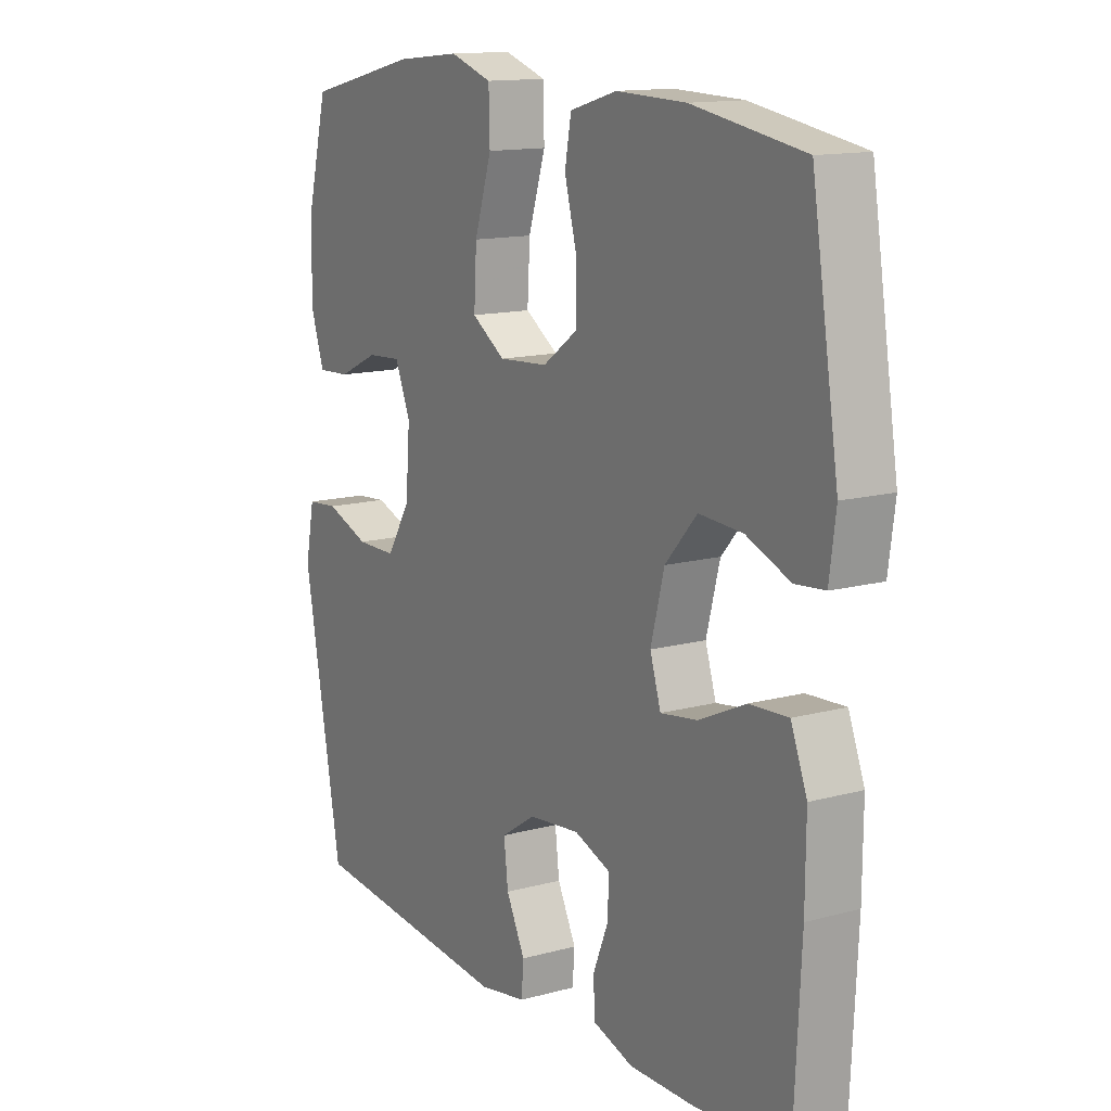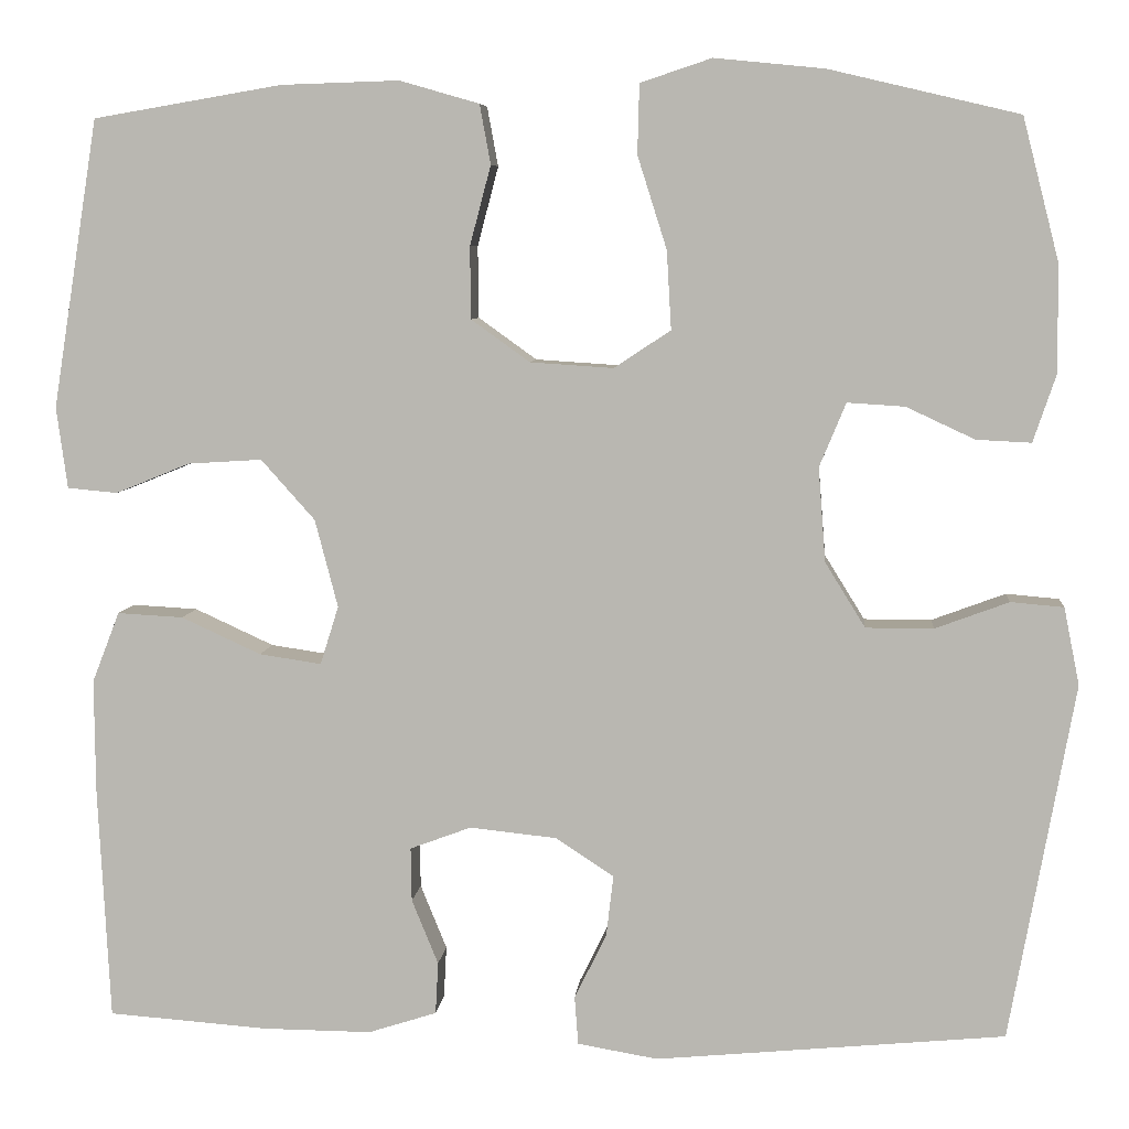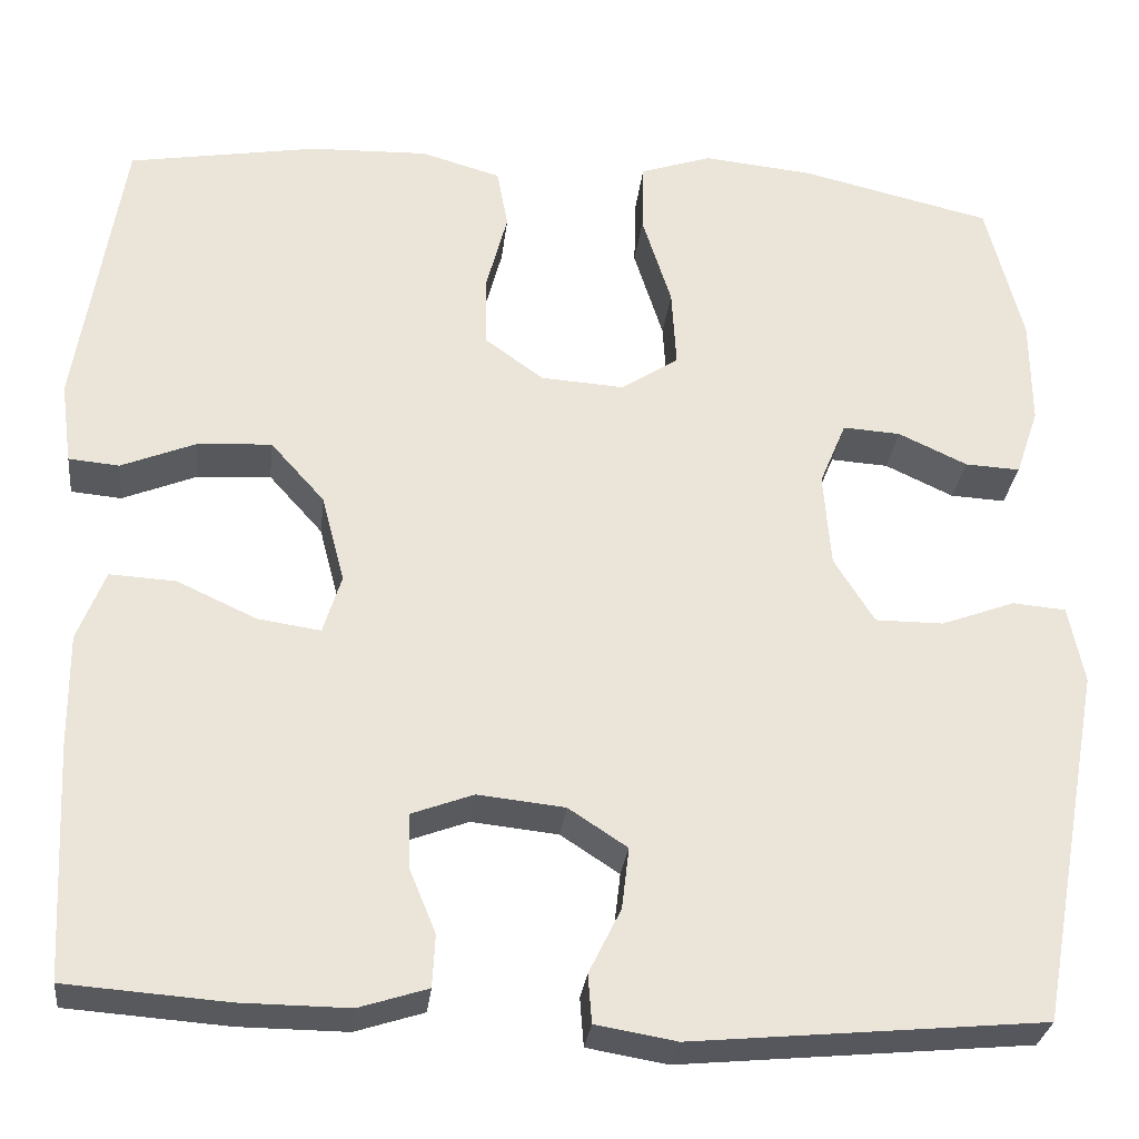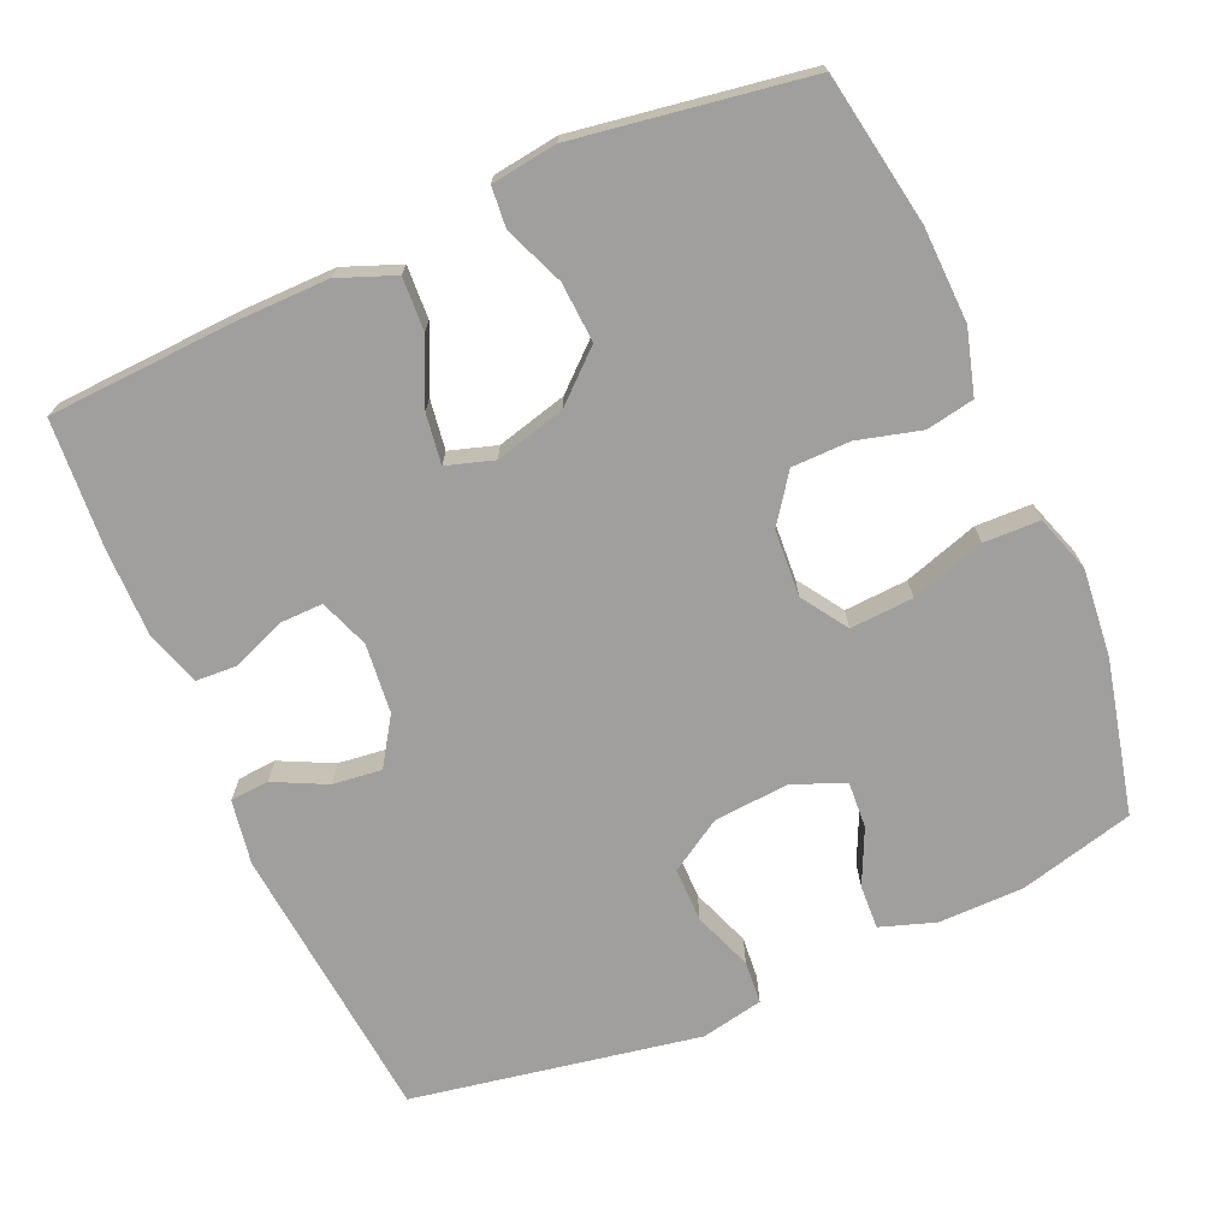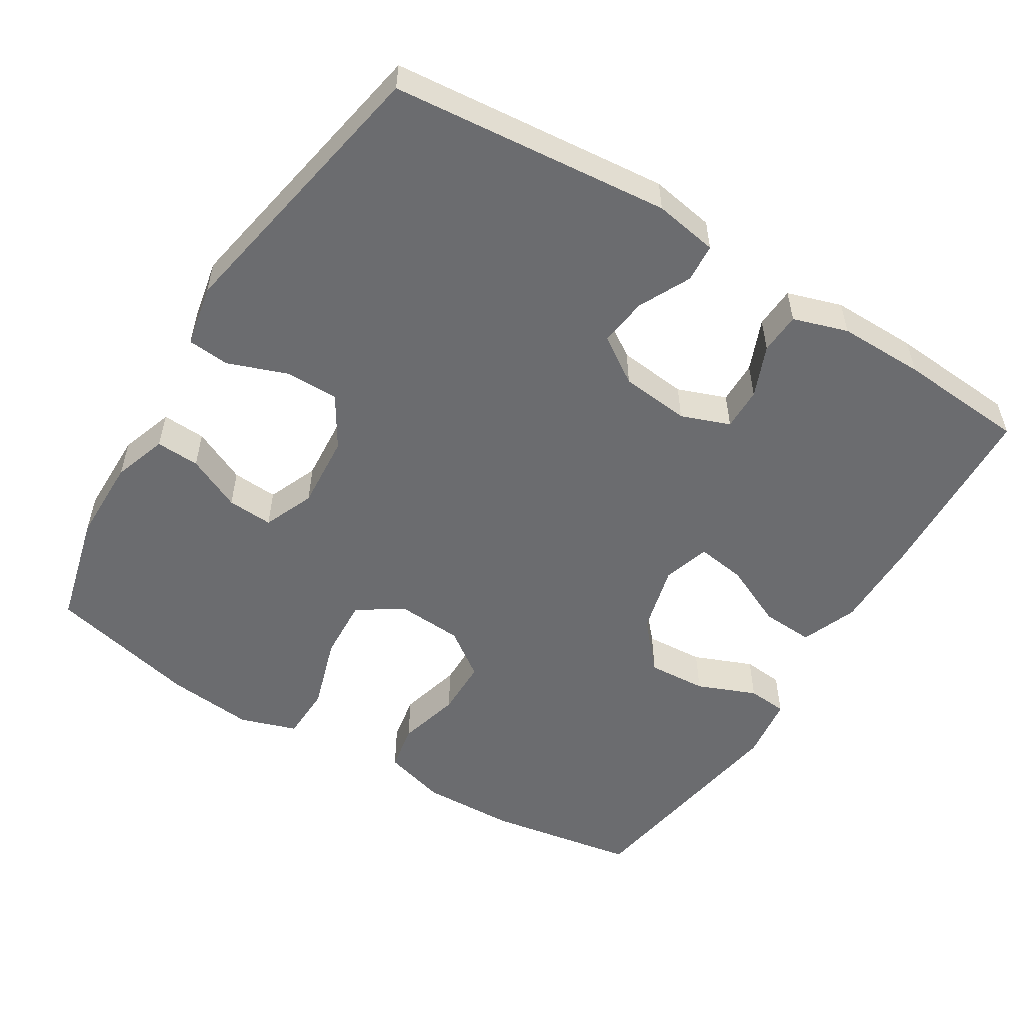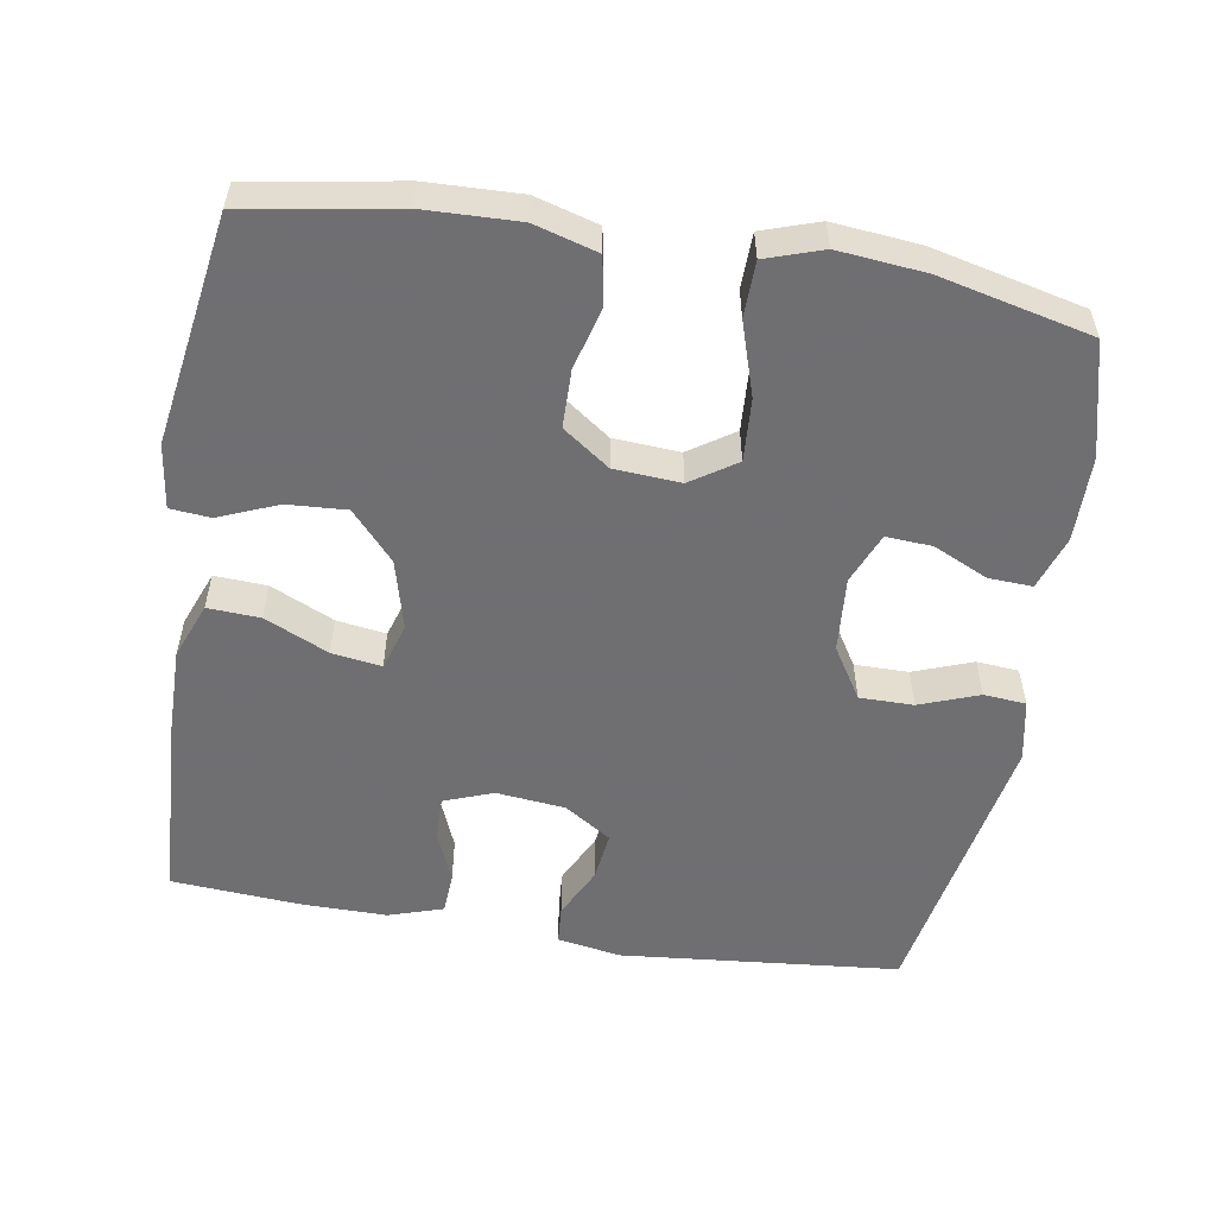
<metadata>
{"format":"obj","ext":"obj","renderer":"f3d","projection":"perspective","resolution":1024,"background":"white","views":[{"elev":13.6,"azim":-121.4,"up":"+Z"},{"elev":6.7,"azim":5.2,"up":"+Z"},{"elev":-29.0,"azim":-6.4,"up":"+Z"},{"elev":-71.3,"azim":-66.3,"up":"+Y"},{"elev":-53.7,"azim":148.3,"up":"+Y"},{"elev":-54.7,"azim":-9.3,"up":"+Y"}]}
</metadata>
<code>
v 0.5 0.07 0.5
v 0.54 0.07 0.344
v 0.541 0.07 0.227
v 0.516 0.07 0.153
v 0.456 0.07 0.156
v 0.381 0.07 0.191
v 0.318 0.07 0.195
v 0.289 0.07 0.125
v 0.297 0.07 0.022
v 0.341 0.07 -0.049
v 0.415 0.07 -0.049
v 0.496 0.07 -0.019
v 0.554 0.07 -0.024
v 0.571 0.07 -0.109
v 0.5 0.07 -0.5
v 0.117 0.07 -0.536
v 0.029 0.07 -0.521
v 0.025 0.07 -0.468
v 0.06 0.07 -0.397
v 0.068 0.07 -0.33
v 0.004 0.07 -0.288
v -0.091 0.07 -0.278
v -0.158 0.07 -0.303
v -0.157 0.07 -0.362
v -0.128 0.07 -0.433
v -0.131 0.07 -0.49
v -0.206 0.07 -0.514
v -0.324 0.07 -0.513
v -0.5 0.07 -0.5
v -0.513 0.07 -0.244
v -0.514 0.07 -0.12
v -0.484 0.07 -0.043
v -0.412 0.07 -0.047
v -0.325 0.07 -0.087
v -0.257 0.07 -0.097
v -0.237 0.07 -0.033
v -0.262 0.07 0.063
v -0.321 0.07 0.129
v -0.402 0.07 0.124
v -0.483 0.07 0.091
v -0.538 0.07 0.096
v -0.55 0.07 0.185
v -0.5 0.07 0.5
v -0.294 0.07 0.535
v -0.165 0.07 0.539
v -0.078 0.07 0.514
v -0.066 0.07 0.449
v -0.089 0.07 0.362
v -0.088 0.07 0.283
v -0.024 0.07 0.237
v 0.067 0.07 0.231
v 0.129 0.07 0.272
v 0.124 0.07 0.358
v 0.092 0.07 0.459
v 0.094 0.07 0.535
v 0.172 0.07 0.561
v 0.292 0.07 0.549
v 0.5 0 0.5
v 0.54 0 0.344
v 0.541 0 0.227
v 0.516 0 0.153
v 0.456 0 0.156
v 0.381 0 0.191
v 0.318 0 0.195
v 0.289 0 0.125
v 0.297 0 0.022
v 0.341 0 -0.049
v 0.415 0 -0.049
v 0.496 0 -0.019
v 0.554 0 -0.024
v 0.571 0 -0.109
v 0.5 0 -0.5
v 0.117 0 -0.536
v 0.029 0 -0.521
v 0.025 0 -0.468
v 0.06 0 -0.397
v 0.068 0 -0.33
v 0.004 0 -0.288
v -0.091 0 -0.278
v -0.158 0 -0.303
v -0.157 0 -0.362
v -0.128 0 -0.433
v -0.131 0 -0.49
v -0.206 0 -0.514
v -0.324 0 -0.513
v -0.5 0 -0.5
v -0.513 0 -0.244
v -0.514 0 -0.12
v -0.484 0 -0.043
v -0.412 0 -0.047
v -0.325 0 -0.087
v -0.257 0 -0.097
v -0.237 0 -0.033
v -0.262 0 0.063
v -0.321 0 0.129
v -0.402 0 0.124
v -0.483 0 0.091
v -0.538 0 0.096
v -0.55 0 0.185
v -0.5 0 0.5
v -0.294 0 0.535
v -0.165 0 0.539
v -0.078 0 0.514
v -0.066 0 0.449
v -0.089 0 0.362
v -0.088 0 0.283
v -0.024 0 0.237
v 0.067 0 0.231
v 0.129 0 0.272
v 0.124 0 0.358
v 0.092 0 0.459
v 0.094 0 0.535
v 0.172 0 0.561
v 0.292 0 0.549
f 4 5 6
f 3 4 6
f 2 3 6
f 1 2 6
f 57 1 6
f 56 57 6
f 55 56 6
f 54 55 6
f 53 54 6
f 52 53 6 7
f 51 52 7 8
f 50 51 8 9
f 46 47 48
f 45 46 48
f 44 45 48
f 43 44 48
f 42 43 48
f 41 42 48
f 40 41 48
f 39 40 48
f 38 39 48 49
f 37 38 49 50
f 32 33 34
f 31 32 34
f 30 31 34
f 29 30 34
f 28 29 34
f 27 28 34
f 26 27 34
f 25 26 34
f 24 25 34
f 23 24 34 35
f 22 23 35 36
f 17 18 19
f 16 17 19
f 15 16 19
f 14 15 19
f 13 14 19
f 12 13 19
f 11 12 19
f 10 11 19 20
f 50 9 10
f 37 50 10
f 36 37 10
f 22 36 10
f 21 22 10
f 10 20 21
f 63 62 61
f 63 61 60
f 63 60 59
f 63 59 58
f 63 58 114
f 63 114 113
f 63 113 112
f 63 112 111
f 63 111 110
f 64 63 110 109
f 65 64 109 108
f 66 65 108 107
f 105 104 103
f 105 103 102
f 105 102 101
f 105 101 100
f 105 100 99
f 105 99 98
f 105 98 97
f 105 97 96
f 106 105 96 95
f 107 106 95 94
f 91 90 89
f 91 89 88
f 91 88 87
f 91 87 86
f 91 86 85
f 91 85 84
f 91 84 83
f 91 83 82
f 91 82 81
f 92 91 81 80
f 93 92 80 79
f 76 75 74
f 76 74 73
f 76 73 72
f 76 72 71
f 76 71 70
f 76 70 69
f 76 69 68
f 77 76 68 67
f 67 66 107
f 67 107 94
f 67 94 93
f 67 93 79
f 67 79 78
f 78 77 67
f 1 58 59 2
f 2 59 60 3
f 3 60 61 4
f 4 61 62 5
f 5 62 63 6
f 6 63 64 7
f 7 64 65 8
f 8 65 66 9
f 9 66 67 10
f 10 67 68 11
f 11 68 69 12
f 12 69 70 13
f 13 70 71 14
f 14 71 72 15
f 15 72 73 16
f 16 73 74 17
f 17 74 75 18
f 18 75 76 19
f 19 76 77 20
f 20 77 78 21
f 21 78 79 22
f 22 79 80 23
f 23 80 81 24
f 24 81 82 25
f 25 82 83 26
f 26 83 84 27
f 27 84 85 28
f 28 85 86 29
f 29 86 87 30
f 30 87 88 31
f 31 88 89 32
f 32 89 90 33
f 33 90 91 34
f 34 91 92 35
f 35 92 93 36
f 36 93 94 37
f 37 94 95 38
f 38 95 96 39
f 39 96 97 40
f 40 97 98 41
f 41 98 99 42
f 42 99 100 43
f 43 100 101 44
f 44 101 102 45
f 45 102 103 46
f 46 103 104 47
f 47 104 105 48
f 48 105 106 49
f 49 106 107 50
f 50 107 108 51
f 51 108 109 52
f 52 109 110 53
f 53 110 111 54
f 54 111 112 55
f 55 112 113 56
f 56 113 114 57
f 57 114 58 1

</code>
